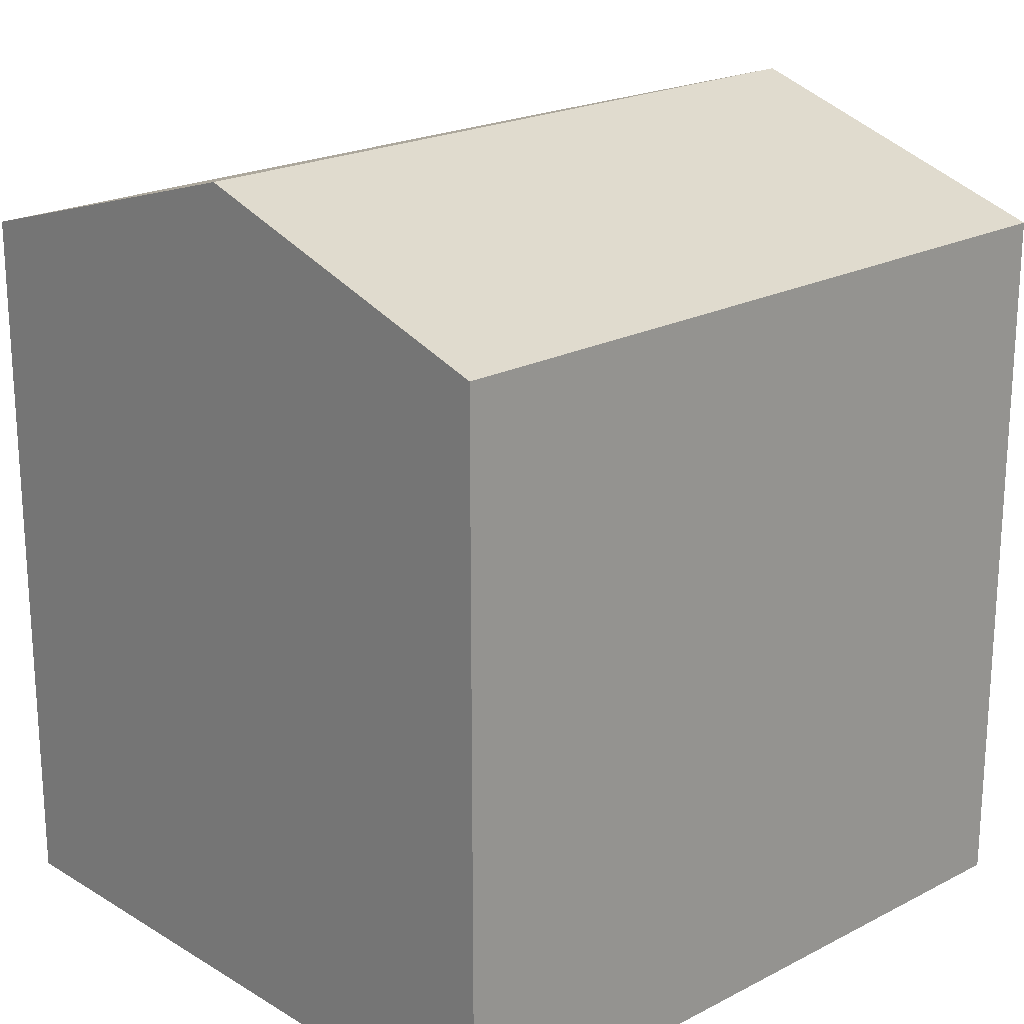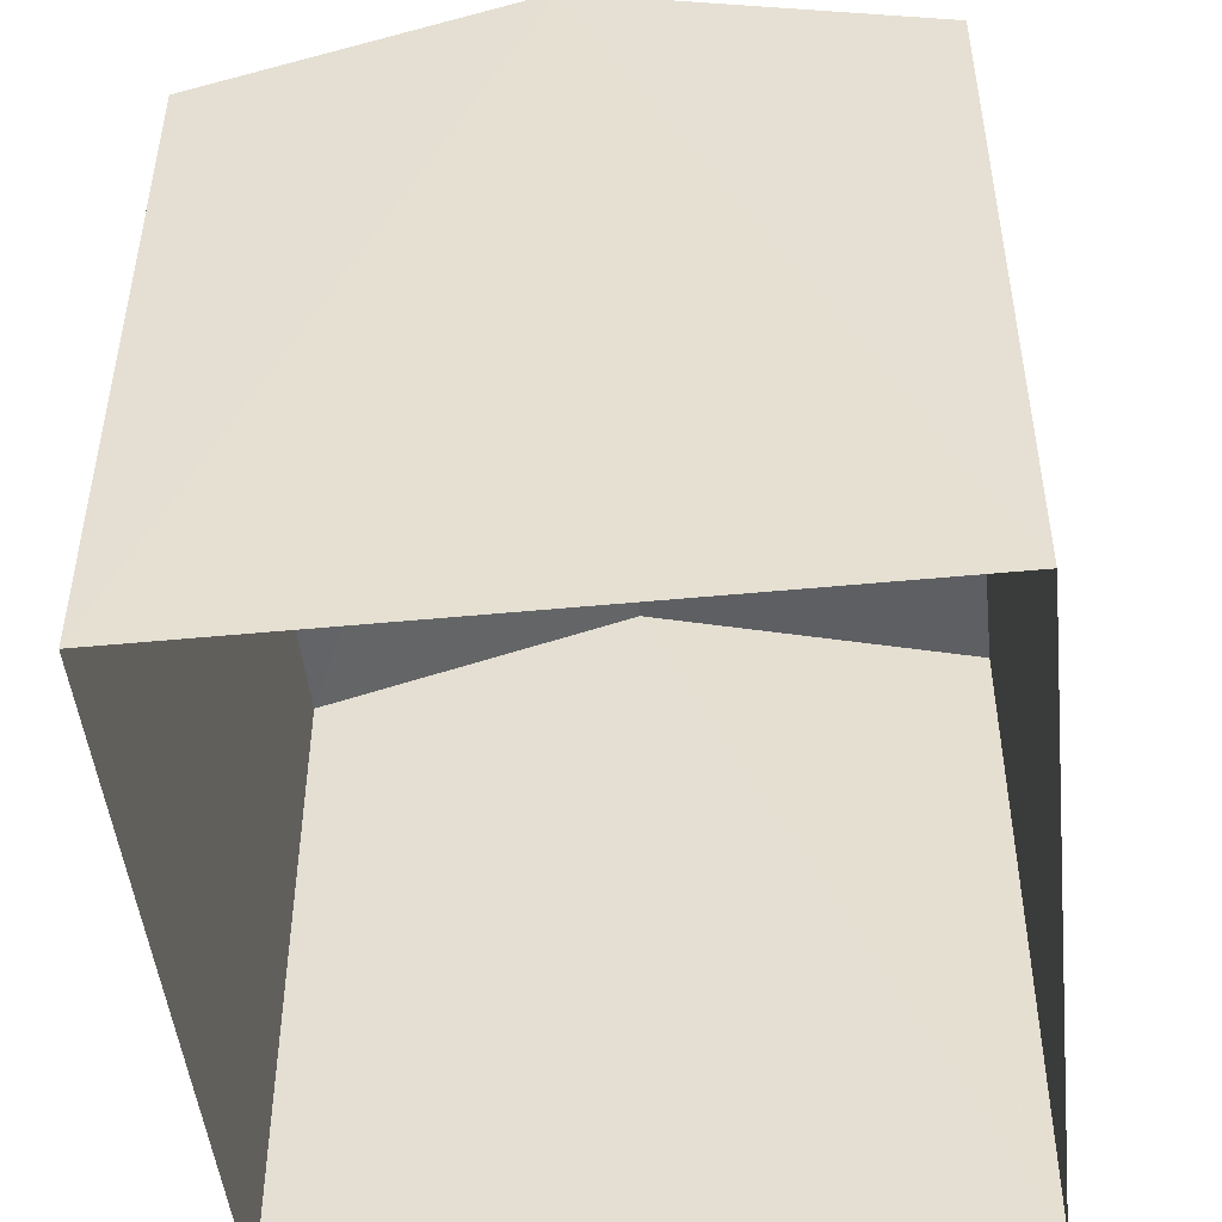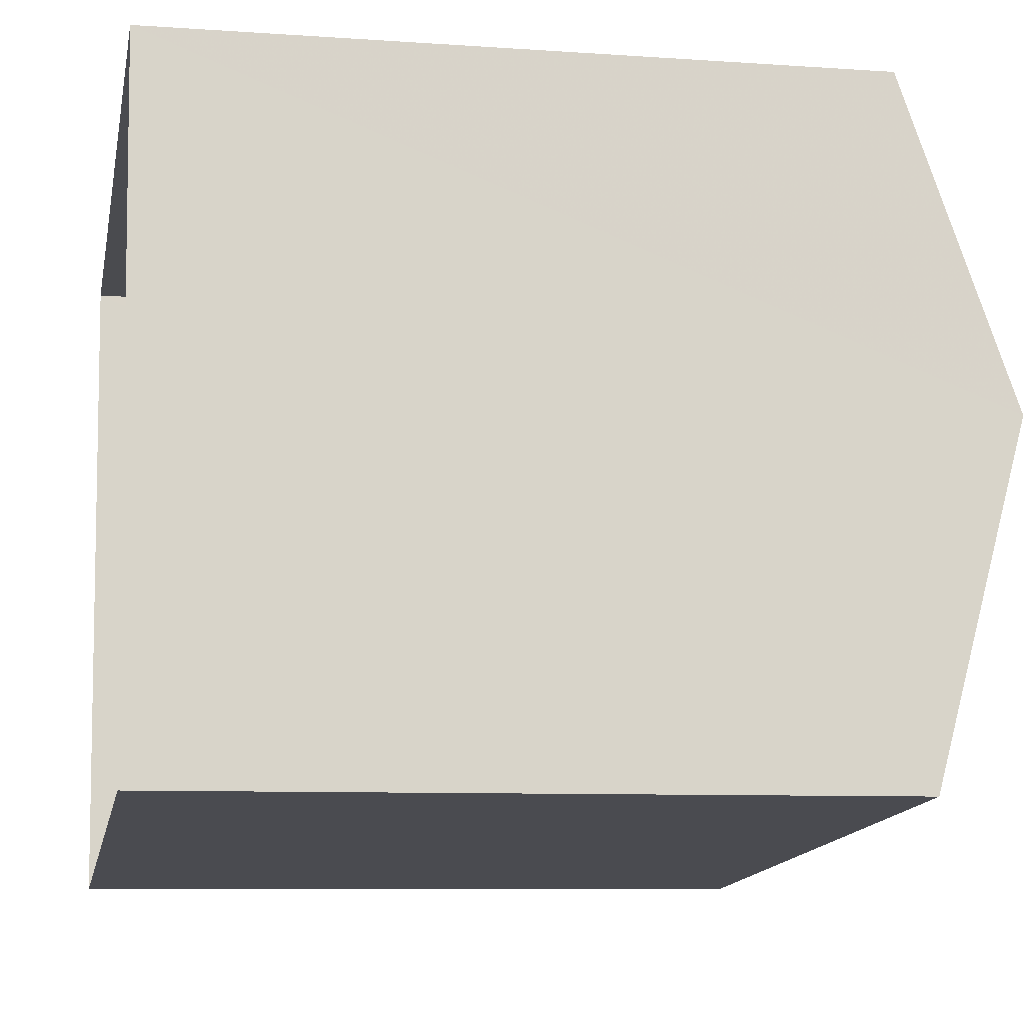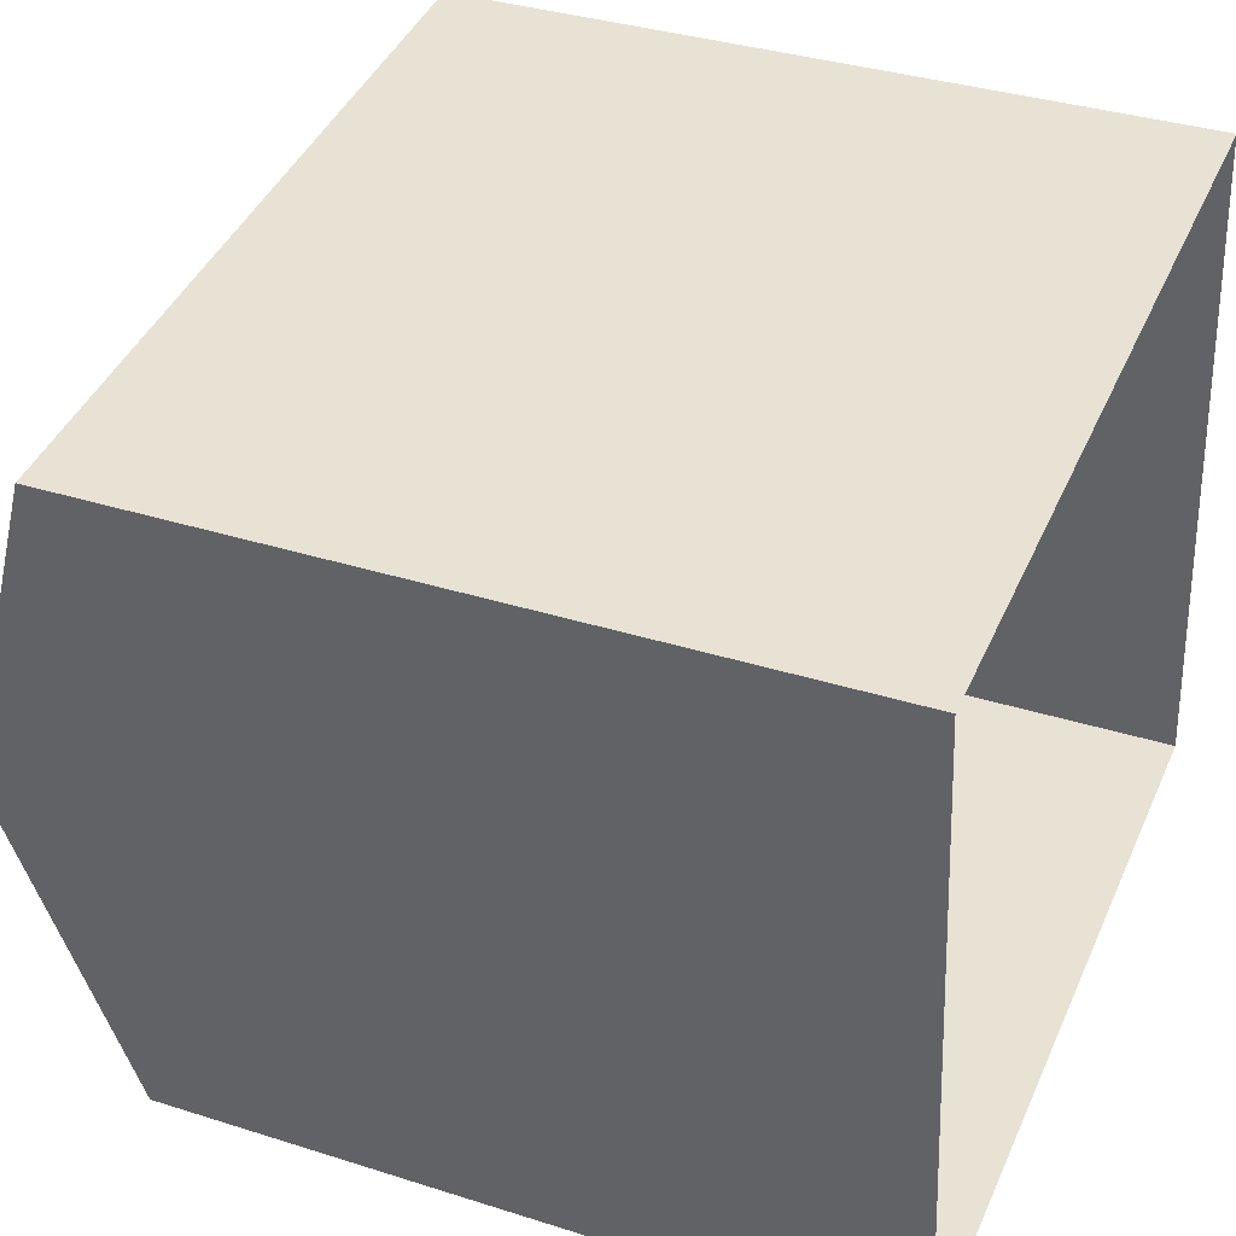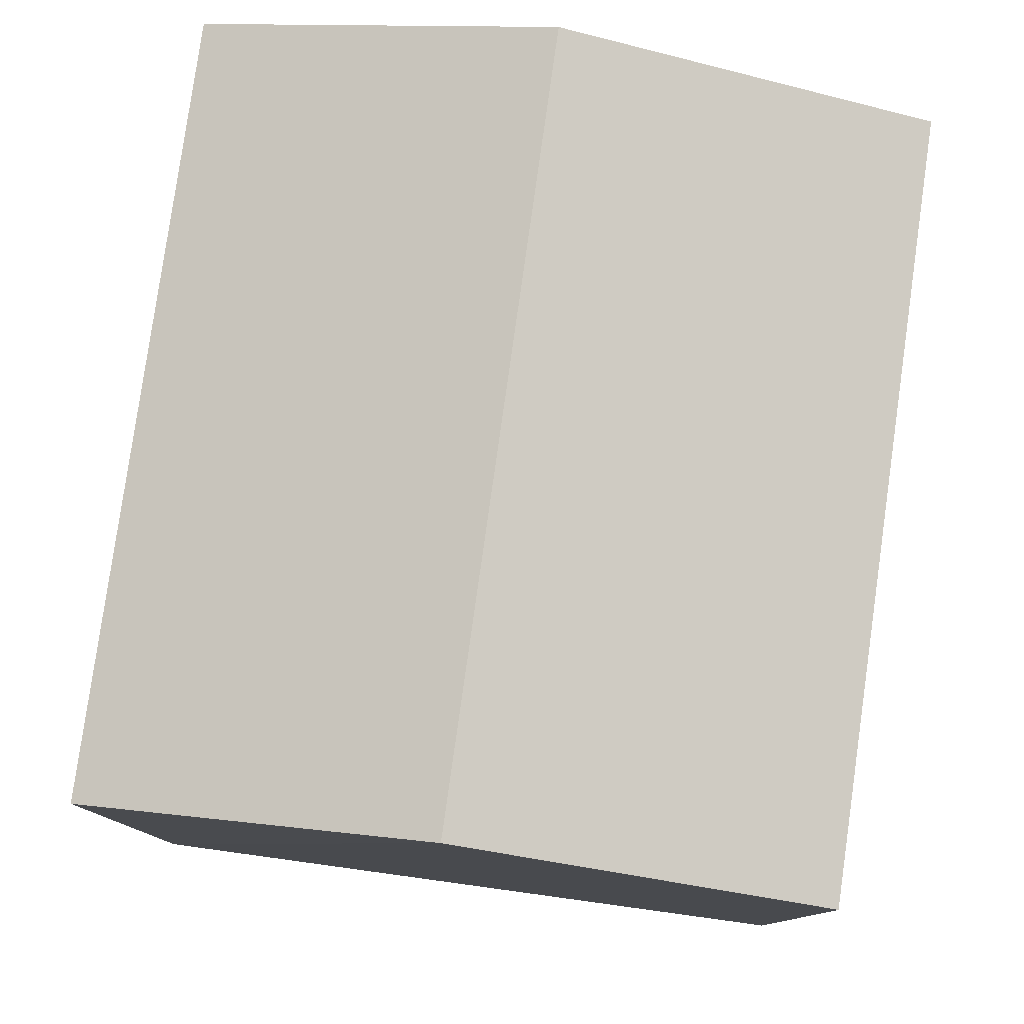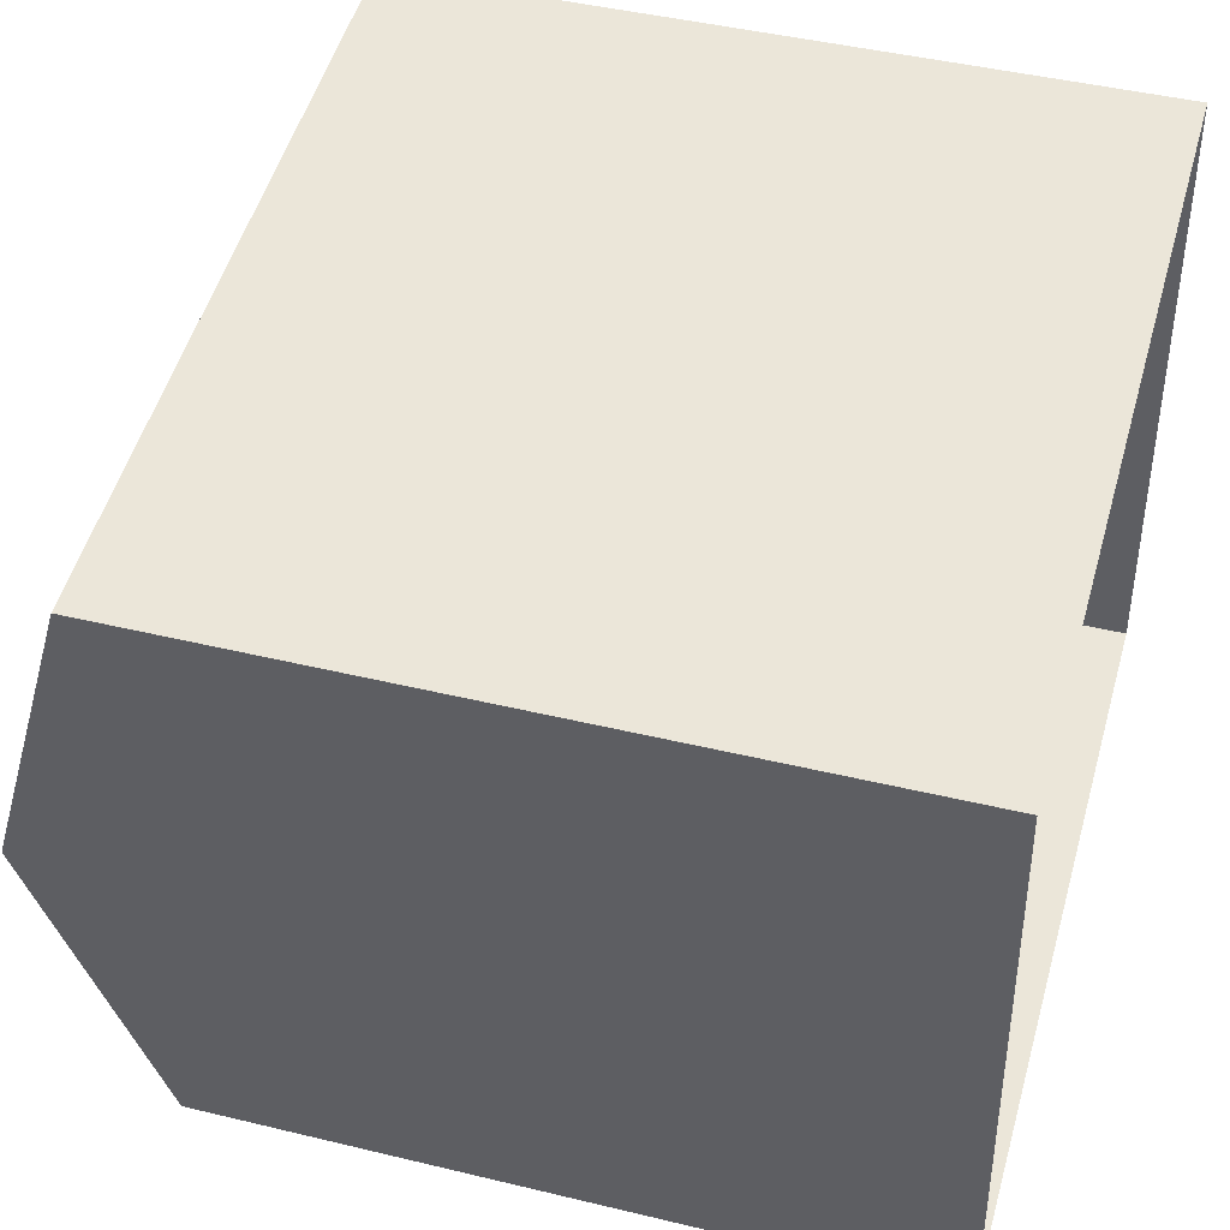
<metadata>
{"format":"obj","ext":"obj","renderer":"f3d","projection":"perspective","resolution":1024,"background":"white","views":[{"elev":21.0,"azim":130.8,"up":"+Z"},{"elev":-48.5,"azim":-90.2,"up":"+Z"},{"elev":-8.2,"azim":-100.8,"up":"+Y"},{"elev":35.4,"azim":112.8,"up":"+Y"},{"elev":79.7,"azim":-88.3,"up":"+Z"},{"elev":44.5,"azim":105.8,"up":"+Y"}]}
</metadata>
<code>
v -3.728e+05 -1.054e+05 23.98
v -3.728e+05 -1.054e+05 23.98
v -3.728e+05 -1.054e+05 23.98
v -3.728e+05 -1.054e+05 23.98
v -3.728e+05 -1.054e+05 30.7
v -3.728e+05 -1.054e+05 30.7
v -3.728e+05 -1.054e+05 31.67
v -3.728e+05 -1.054e+05 31.67
v -3.728e+05 -1.054e+05 30.7
v -3.728e+05 -1.054e+05 30.7
f 1 2 3
f 4 1 3
f 5 6 7
f 8 5 7
f 9 10 8
f 7 9 8
f 10 1 4
f 10 9 1
f 10 4 8
f 4 3 8
f 3 5 8
f 6 2 7
f 2 1 7
f 1 9 7
f 5 3 2
f 6 5 2

</code>
